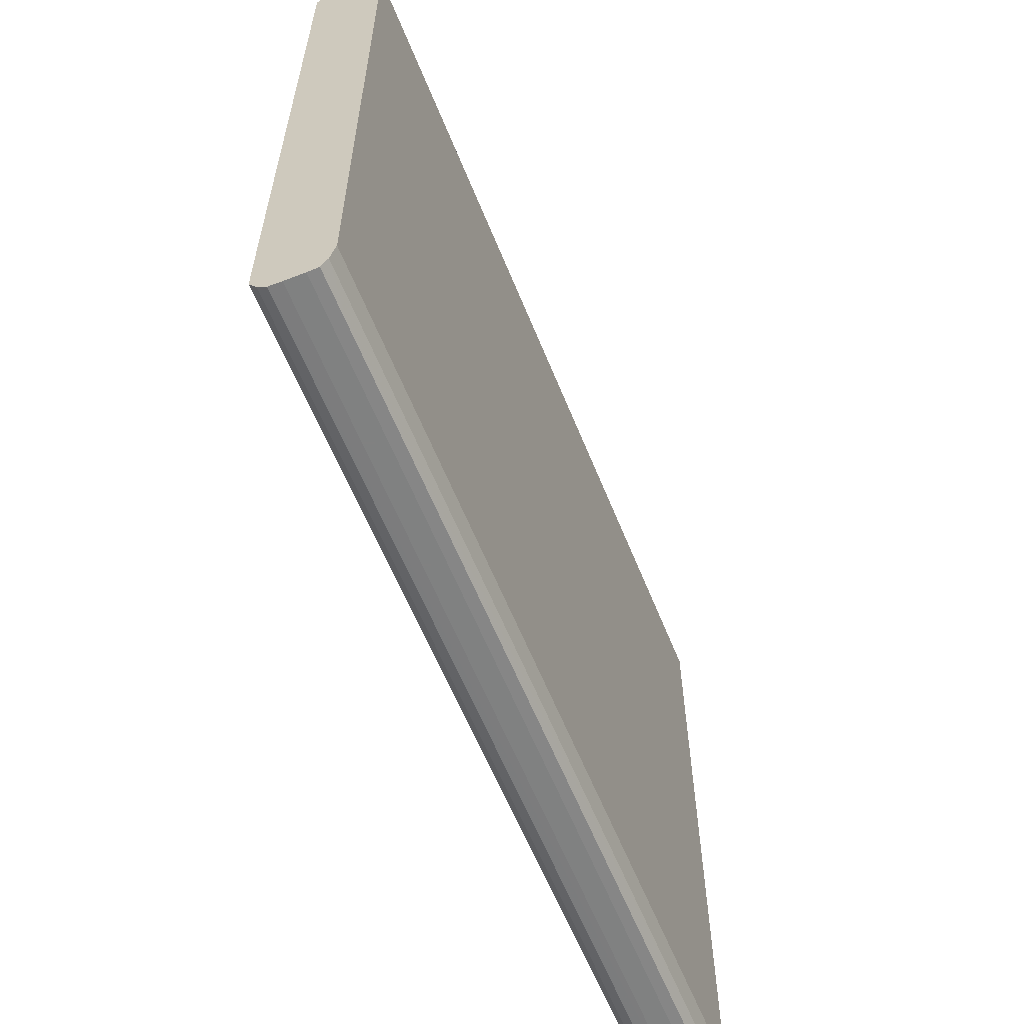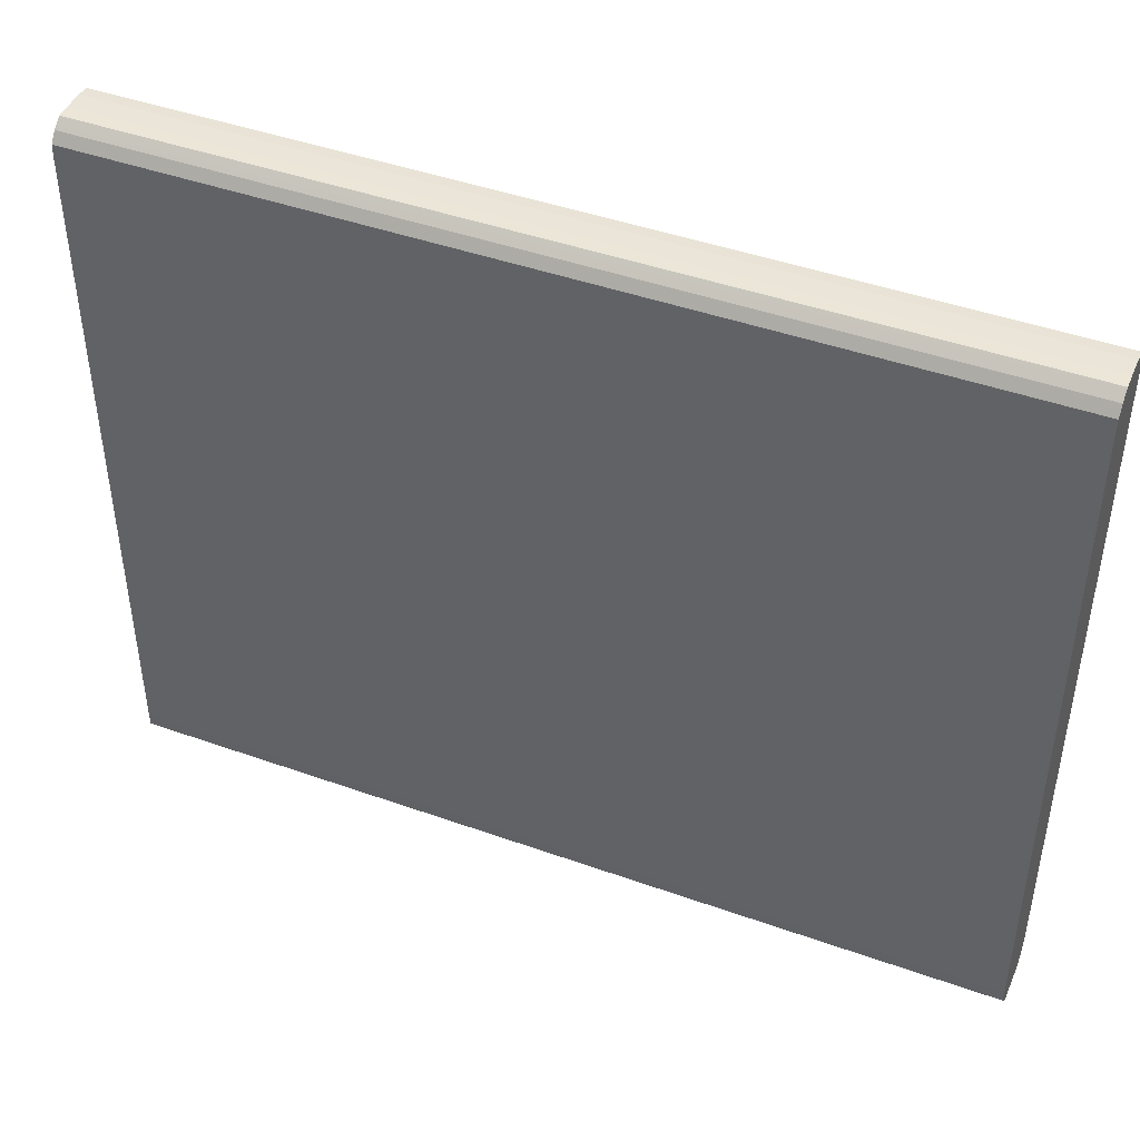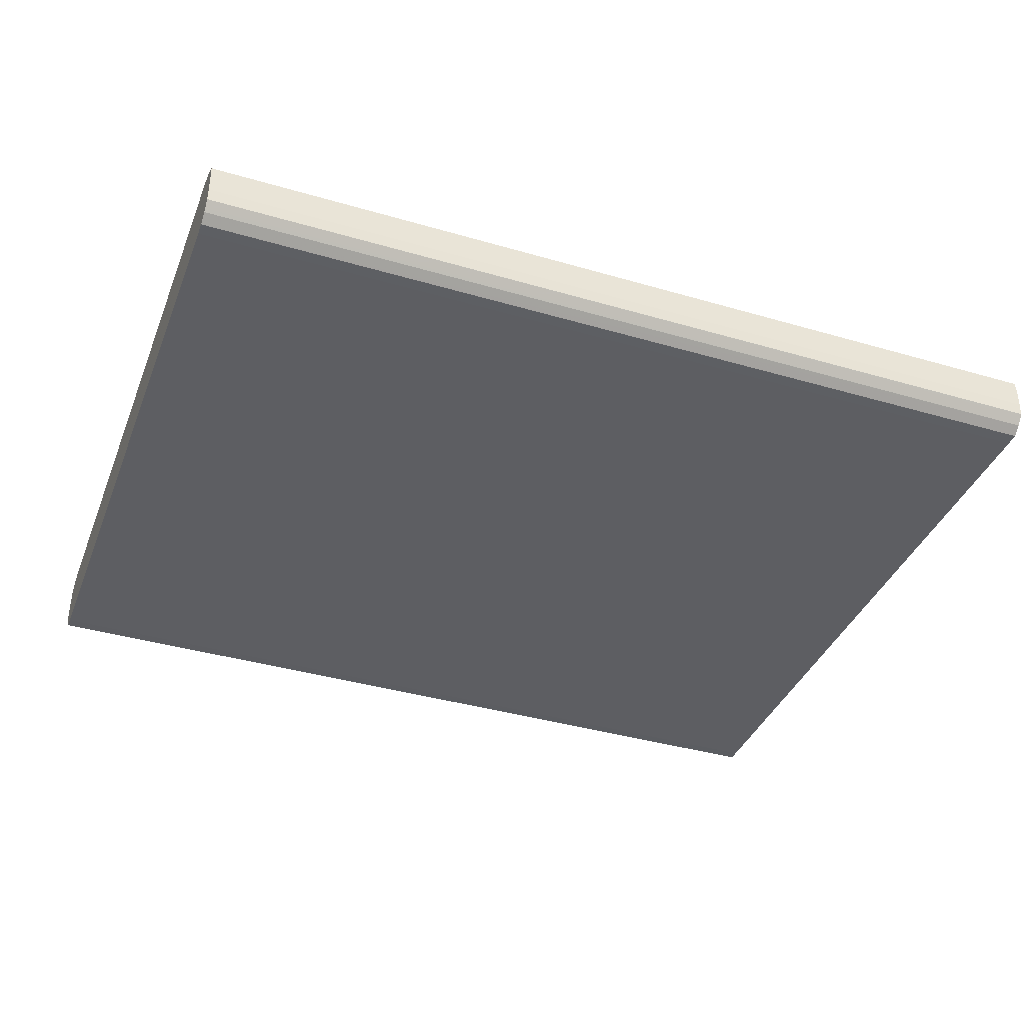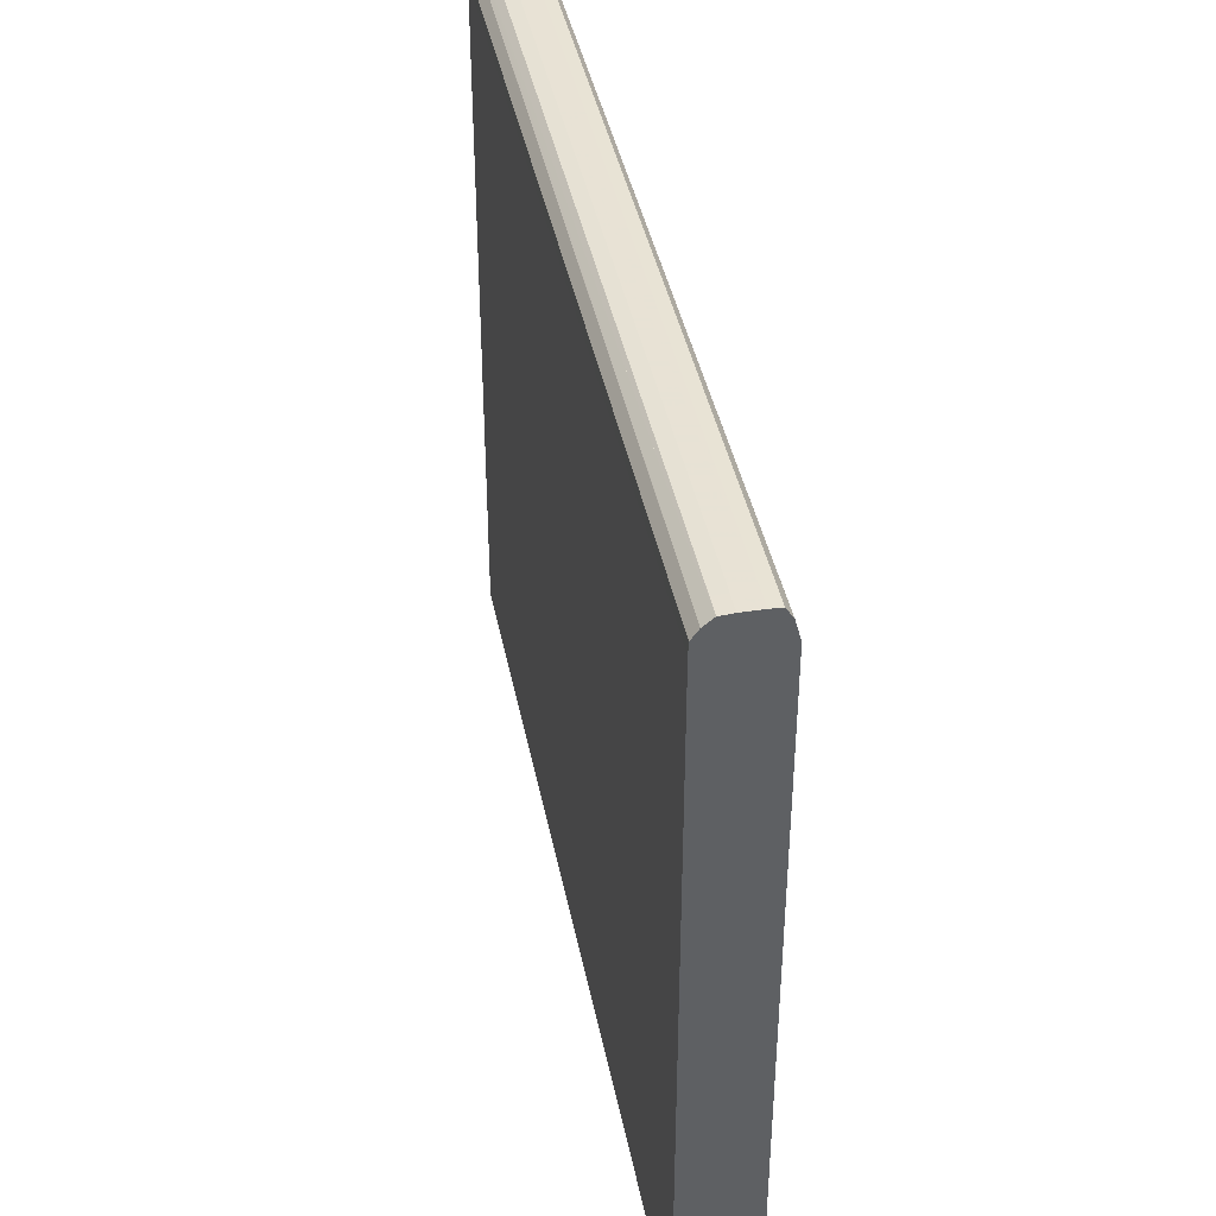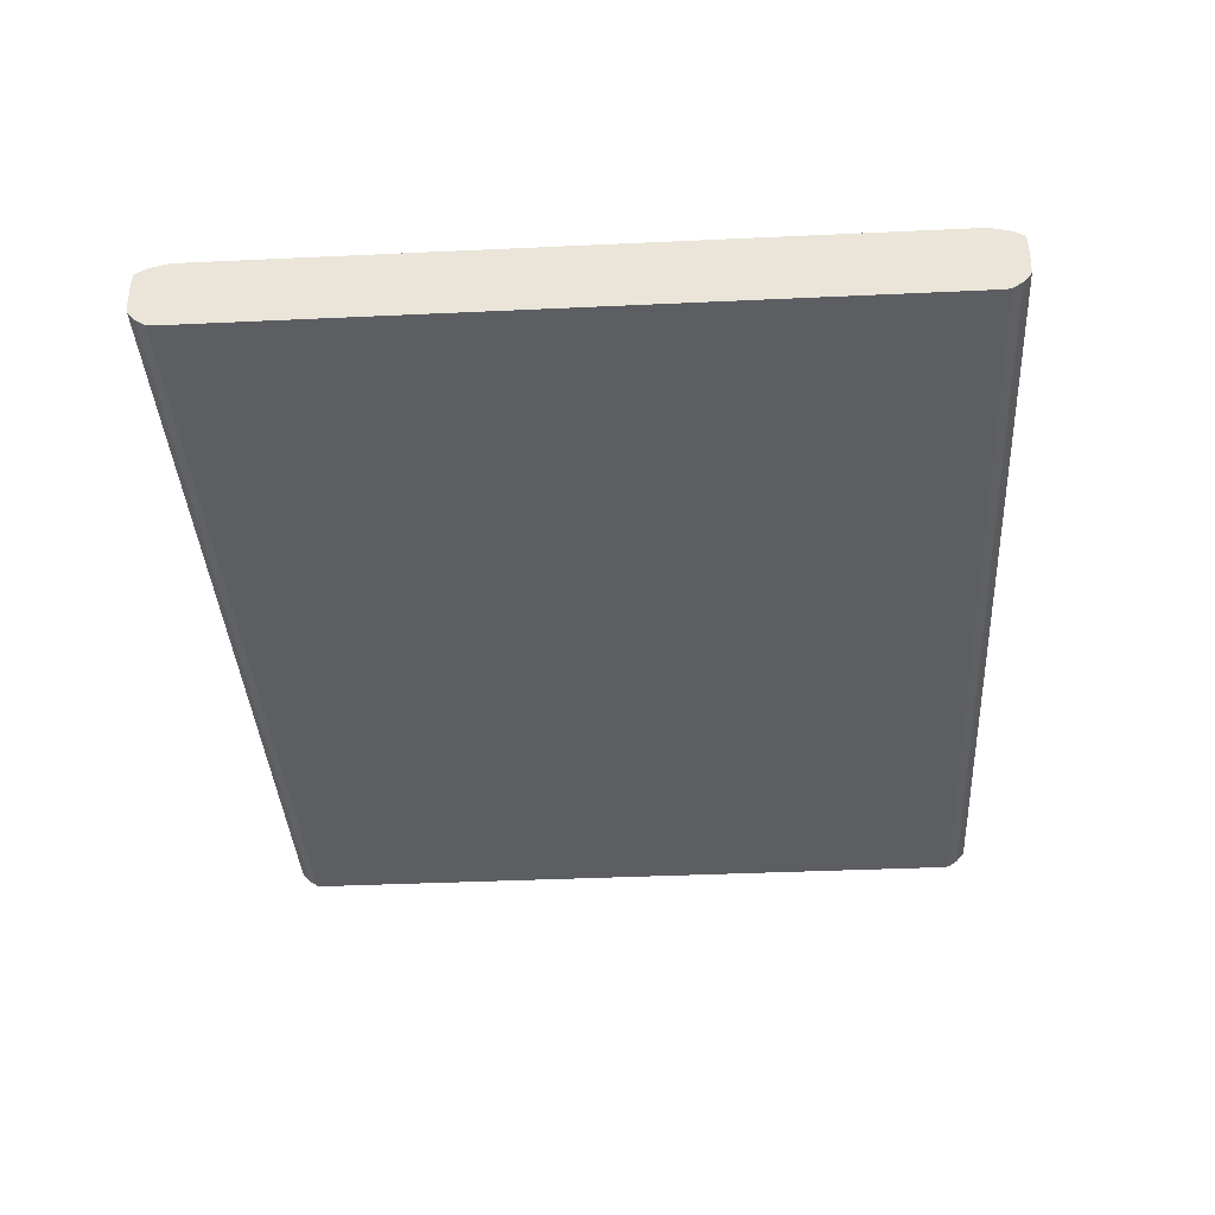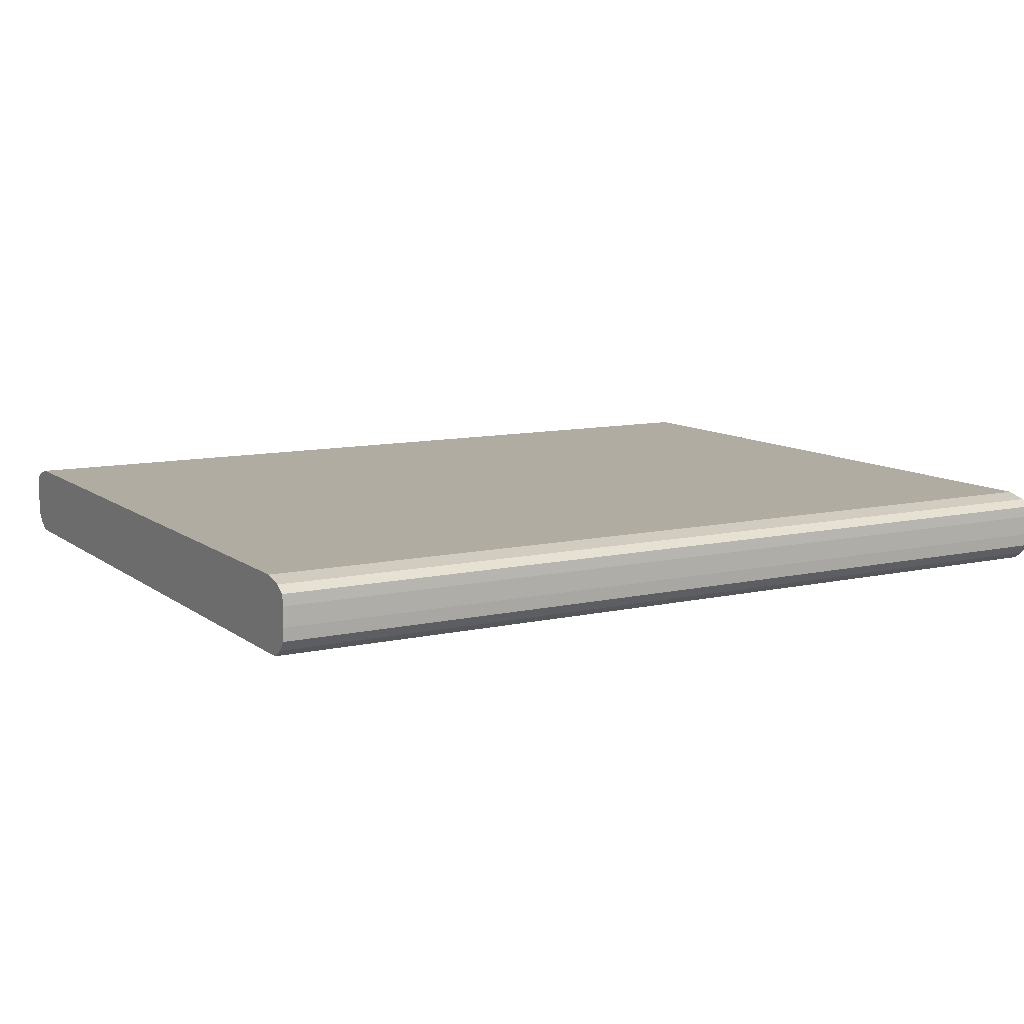
<metadata>
{"format":"obj","ext":"obj","renderer":"f3d","projection":"perspective","resolution":1024,"background":"white","views":[{"elev":-60.3,"azim":-68.1,"up":"+Y"},{"elev":44.5,"azim":-157.4,"up":"+Y"},{"elev":-38.3,"azim":159.7,"up":"+Z"},{"elev":40.6,"azim":-101.0,"up":"+Y"},{"elev":-37.8,"azim":93.4,"up":"+Z"},{"elev":10.2,"azim":-29.8,"up":"+Z"}]}
</metadata>
<code>
v 3.969 -0.1545 1.892
v 3.969 -0.1542 1.897
v 3.969 -0.1545 1.884
v 4.339 -0.1545 1.892
v 3.987 -0.1542 1.897
v 3.987 -0.1534 1.897
v 3.969 -0.1498 1.9
v 3.969 -0.1542 1.879
v 3.987 -0.1542 1.88
v 4.339 -0.1544 1.883
v 4.339 -0.1545 1.884
v 4.339 -0.1542 1.897
v 4.339 -0.1498 1.9
v 3.969 -0.1417 1.902
v 4.339 -0.1442 1.901
v 3.969 -0.1509 1.875
v 3.987 -0.1542 1.879
v 4.339 -0.1542 1.879
v 3.969 0.1417 1.902
v 3.987 -0.1417 1.902
v 4.339 -0.1417 1.902
v 3.969 -0.1468 1.872
v 4.339 -0.1496 1.874
v 3.987 -0.1509 1.875
v 4.339 -0.1532 1.878
v 3.969 0.1418 1.902
v 3.987 0.1417 1.902
v 4.339 0.1417 1.902
v 3.969 -0.1417 1.872
v 4.339 -0.1468 1.872
v 4.339 -0.1509 1.875
v 3.977 0.1498 1.9
v 3.969 0.1499 1.9
v 4.339 0.1473 1.9
v 3.969 0.1417 1.872
v 4.339 -0.1417 1.872
v 4.339 0.1498 1.9
v 3.977 0.1542 1.897
v 3.969 0.1542 1.897
v 4.339 0.1542 1.897
v 3.987 0.1542 1.897
v 3.969 0.1468 1.872
v 4.339 0.1468 1.872
v 4.339 0.1433 1.872
v 4.339 0.1417 1.872
v 3.987 0.1542 1.896
v 3.969 0.1545 1.892
v 4.339 0.1544 1.894
v 3.969 0.1508 1.875
v 4.339 0.1509 1.875
v 3.969 0.1545 1.892
v 4.339 0.1545 1.892
v 3.969 0.1541 1.879
v 3.977 0.1509 1.875
v 3.987 0.1509 1.875
v 4.339 0.1519 1.876
v 3.977 0.1545 1.884
v 3.969 0.1544 1.884
v 4.339 0.1545 1.884
v 3.987 0.1535 1.878
v 3.977 0.1542 1.879
v 3.987 0.1542 1.879
v 4.339 0.1542 1.879
v 3.987 0.1535 1.878
f 1 2 7
f 1 7 14
f 1 14 19
f 1 19 26
f 1 26 33
f 1 33 39
f 1 39 47
f 1 47 51
f 1 51 58
f 1 58 53
f 1 53 49
f 1 49 42
f 1 42 35
f 1 35 29
f 1 29 22
f 1 22 16
f 1 16 8
f 1 8 3
f 1 3 11
f 1 11 4
f 1 4 12
f 1 12 5
f 1 5 2
f 2 6 7
f 2 5 6
f 3 8 9
f 3 9 10
f 3 10 11
f 4 11 10
f 4 10 18
f 4 18 25
f 4 25 31
f 4 31 23
f 4 23 30
f 4 30 36
f 4 36 45
f 4 45 44
f 4 44 43
f 4 43 50
f 4 50 56
f 4 56 63
f 4 63 59
f 4 59 52
f 4 52 48
f 4 48 40
f 4 40 37
f 4 37 34
f 4 34 28
f 4 28 21
f 4 21 15
f 4 15 13
f 4 13 12
f 5 12 6
f 6 12 13
f 6 13 7
f 7 13 15
f 7 15 14
f 8 16 17
f 8 17 9
f 9 17 18
f 9 18 10
f 14 15 20
f 14 20 27
f 14 27 19
f 15 21 20
f 16 22 23
f 16 23 24
f 16 24 25
f 16 25 17
f 17 25 18
f 19 27 26
f 20 21 28
f 20 28 27
f 22 29 30
f 22 30 23
f 23 31 24
f 24 31 25
f 26 32 33
f 26 27 28
f 26 28 34
f 26 34 32
f 29 35 45
f 29 45 36
f 29 36 30
f 32 34 37
f 32 37 33
f 33 38 39
f 33 37 40
f 33 40 41
f 33 41 38
f 35 42 43
f 35 43 44
f 35 44 45
f 38 46 39
f 38 41 46
f 39 46 47
f 40 48 46
f 40 46 41
f 42 49 43
f 43 49 50
f 46 48 47
f 47 48 52
f 47 52 59
f 47 59 57
f 47 57 51
f 49 53 54
f 49 54 55
f 49 55 50
f 50 55 56
f 51 57 58
f 53 60 54
f 53 58 61
f 53 61 62
f 53 62 63
f 53 63 64
f 53 64 60
f 54 60 56
f 54 56 55
f 56 64 63
f 56 60 64
f 57 61 58
f 57 59 63
f 57 63 62
f 57 62 61

</code>
